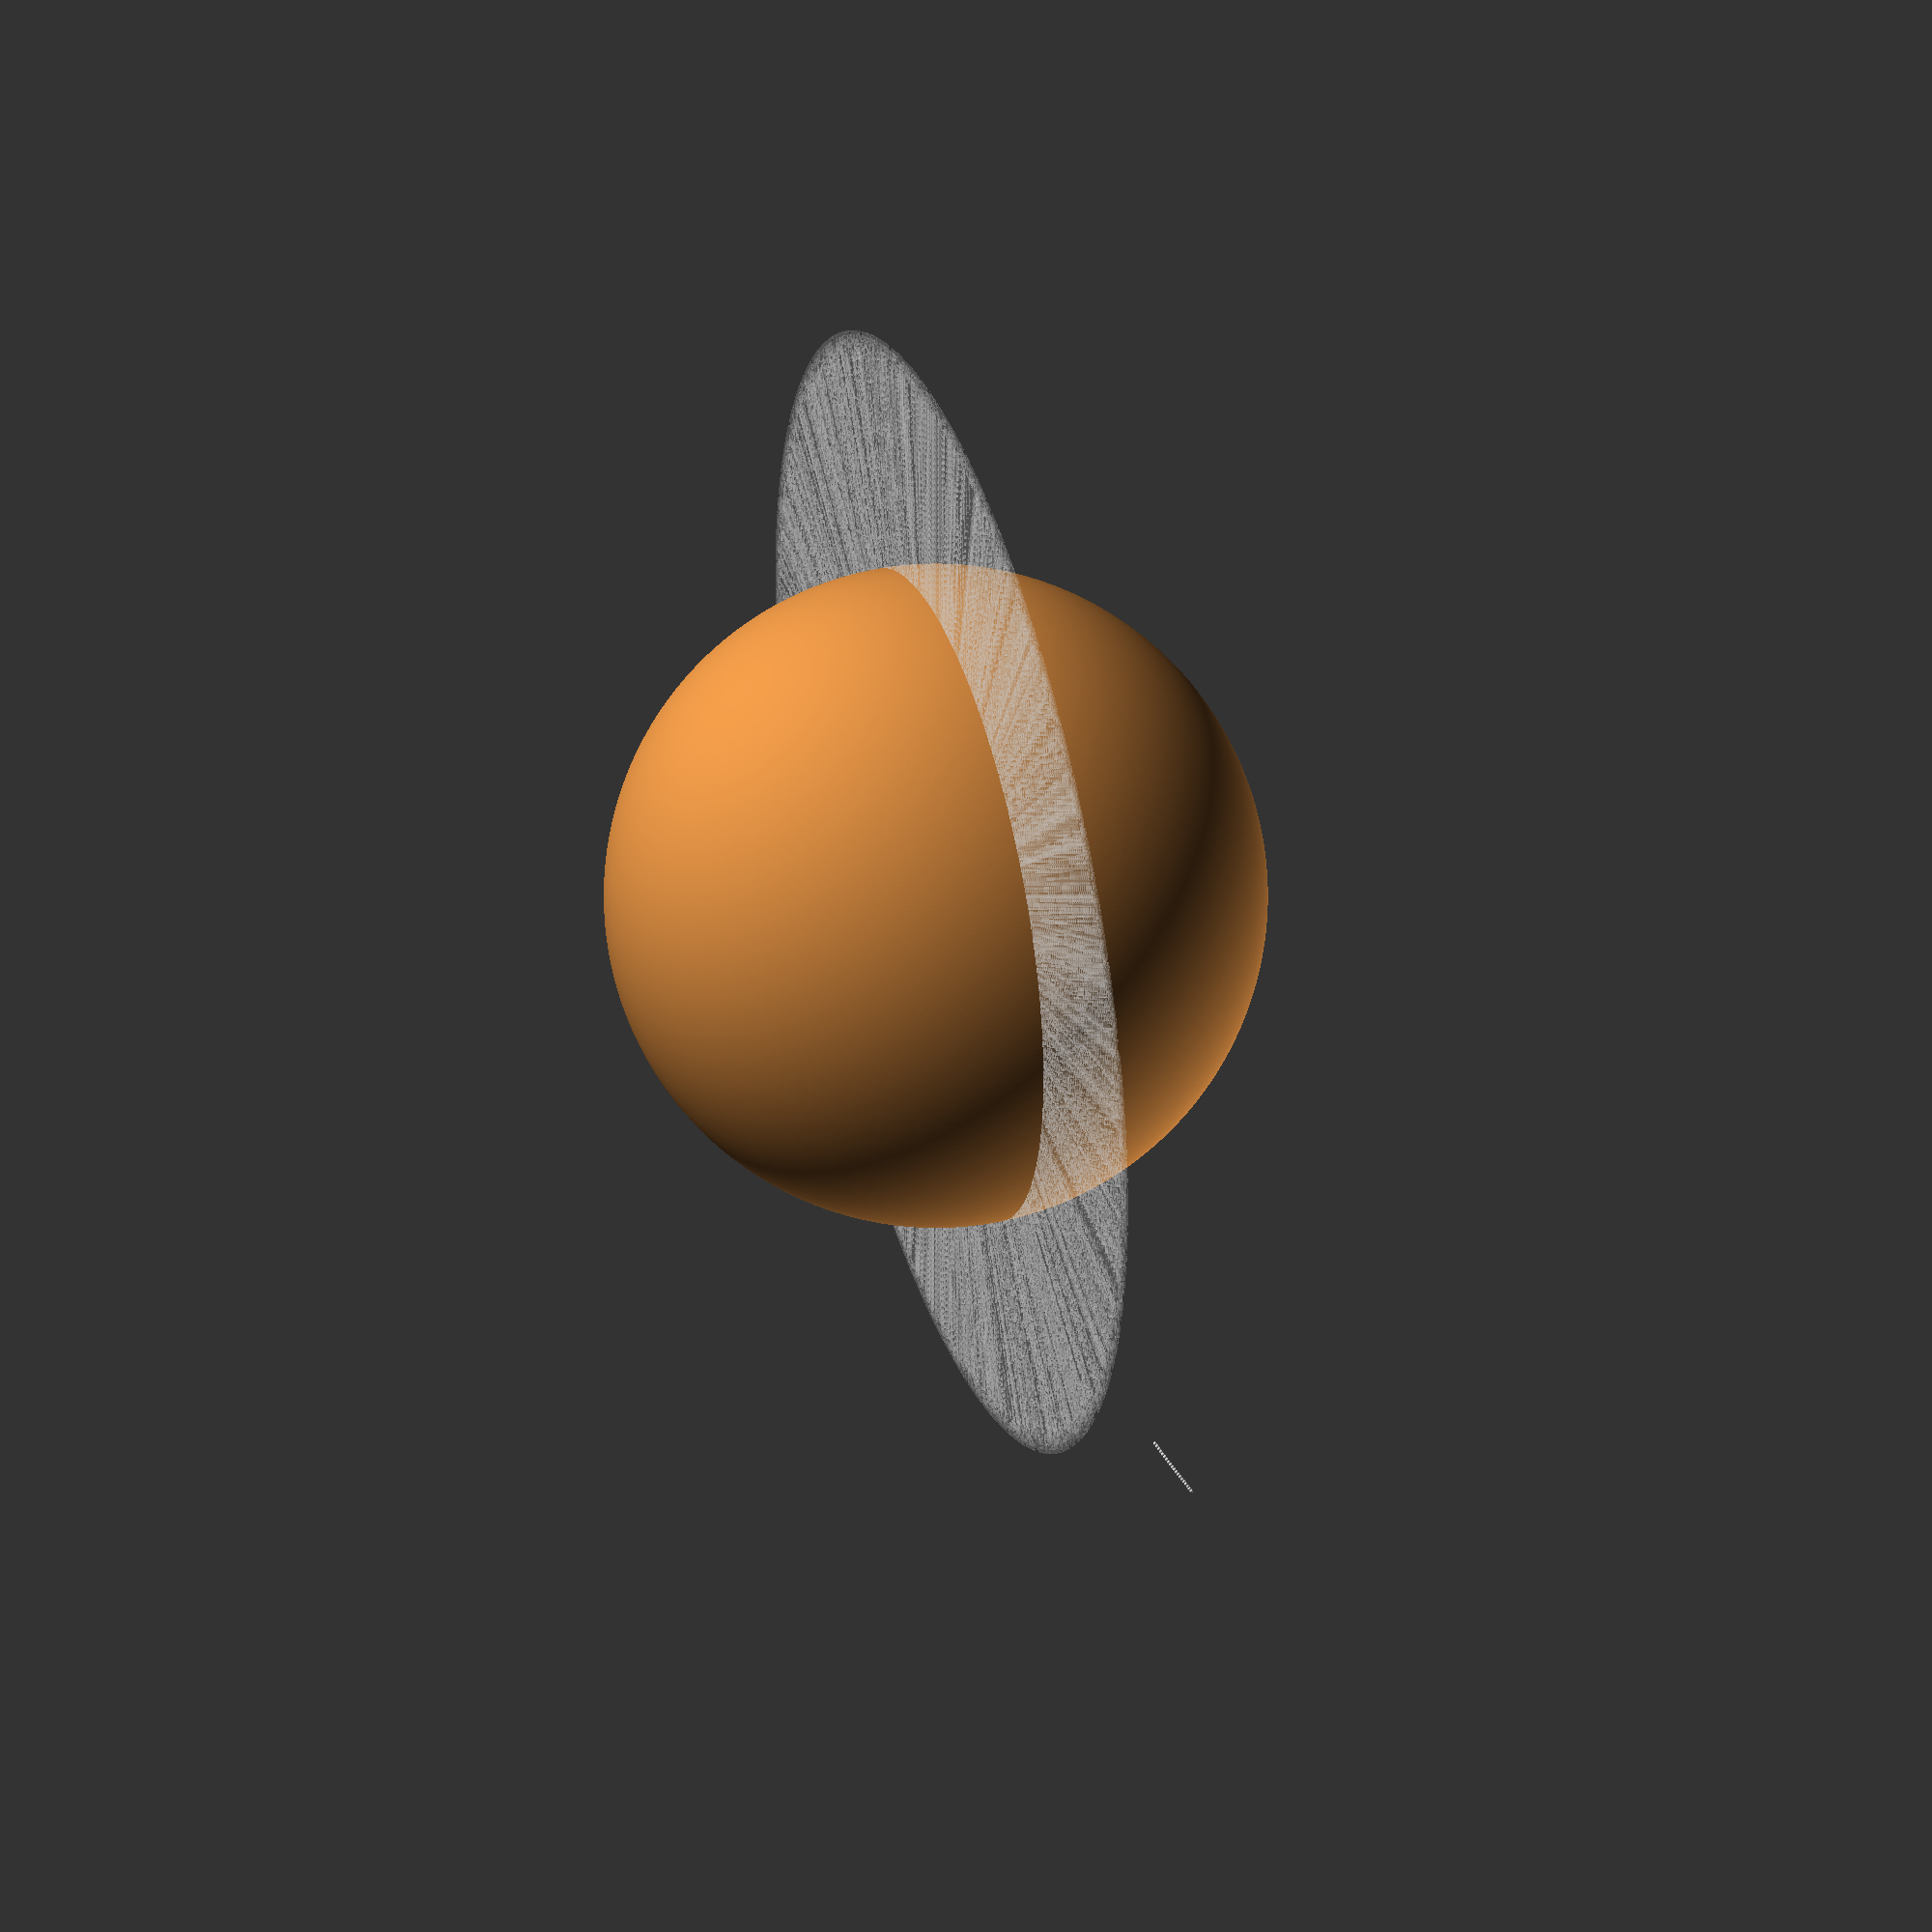
<openscad>
color([205/255, 133/255, 63/255]) {  
    sphere(r=40, $fn=500); 
}

b_ring_inner_radius = 66;  
b_ring_outer_radius = 92;  
b_ring_thickness = 0.01;   
b_ring_optical_depth_min = 0.2;          
b_ring_optical_depth_max = 0.3;             

module torus(r1, r2, thickness, optical_depth) {
    color([1, 1, 1, optical_depth]) {  
        difference() {
            cylinder(h=thickness * 2, r=r1, $fn=500);
            cylinder(h=thickness * 2, r=r2, $fn=500);
        }
    }
}

for (i = [0 : 5]) {
    optical_depth = b_ring_optical_depth_min + (b_ring_optical_depth_max - b_ring_optical_depth_min) * sin(i * 0.3);
    torus(b_ring_inner_radius + i * 0.5, b_ring_inner_radius + (i + 1) * 0.5, b_ring_thickness, optical_depth);
}

module vertical_structure(radius, deviation, num_moonlets) {
    for (i = [0: num_moonlets-1]) {
        angle = i * 2 * PI / num_moonlets;  
        x = radius * cos(angle);           
        y = radius * sin(angle);         
        z = deviation * sin(i * 0.3);   
        translate([x, y, z]) {
            sphere(r=0.2, $fn=500); 
        }
    }
}
vertical_structure(b_ring_outer_radius, 50, 20);

</openscad>
<views>
elev=144.1 azim=191.9 roll=108.2 proj=p view=solid
</views>
